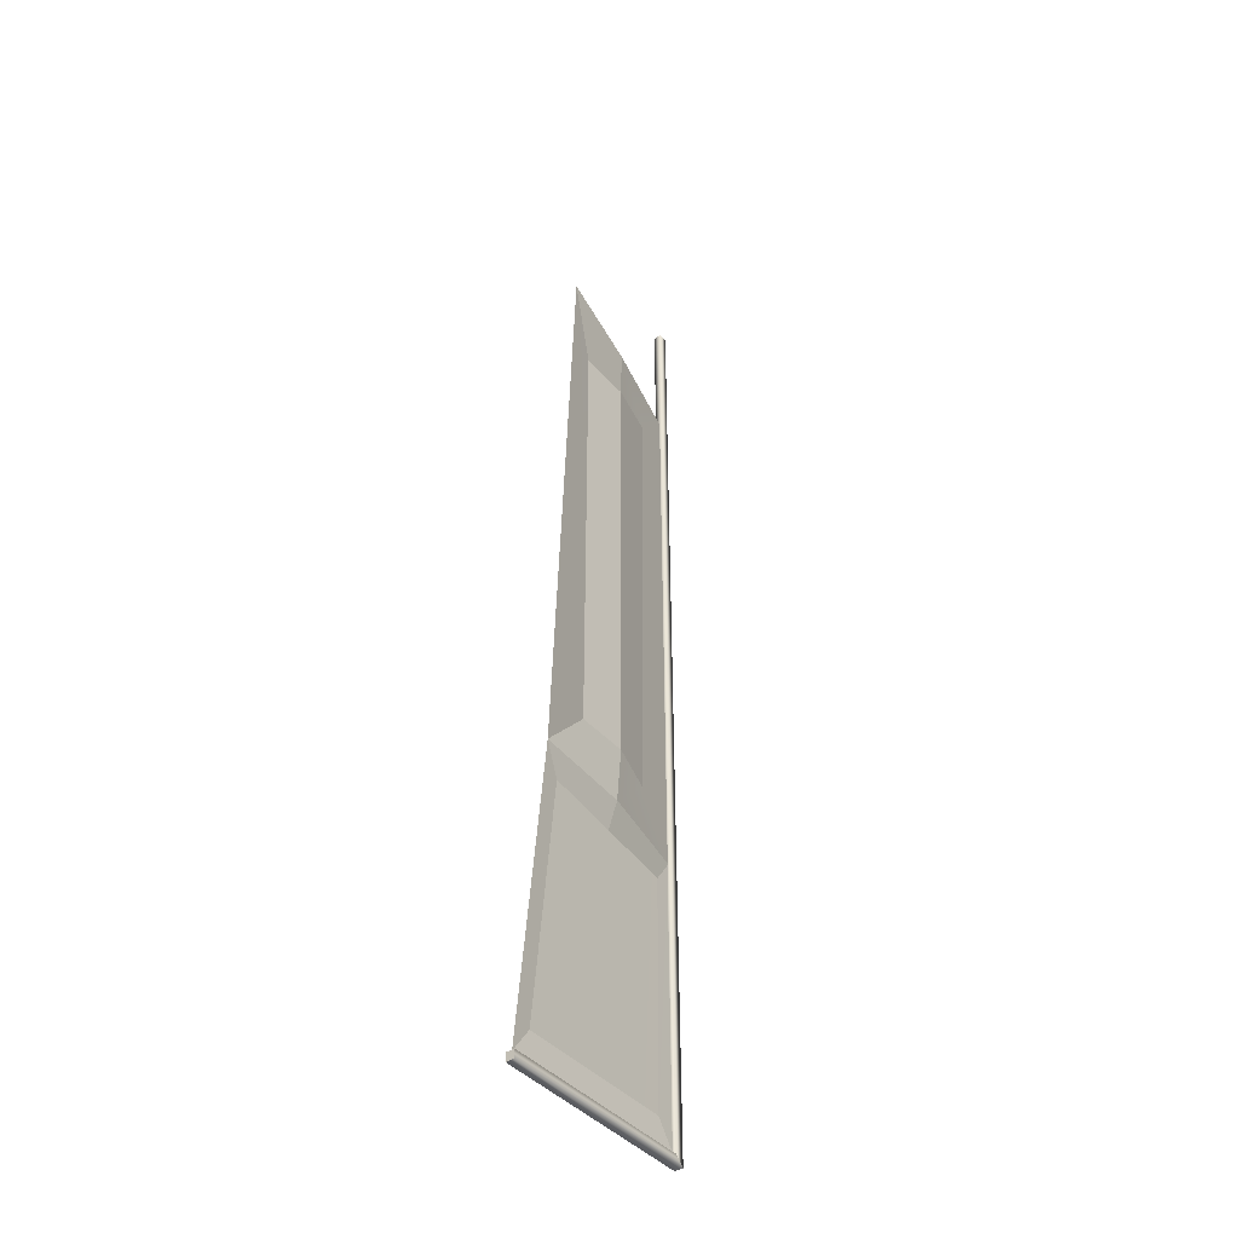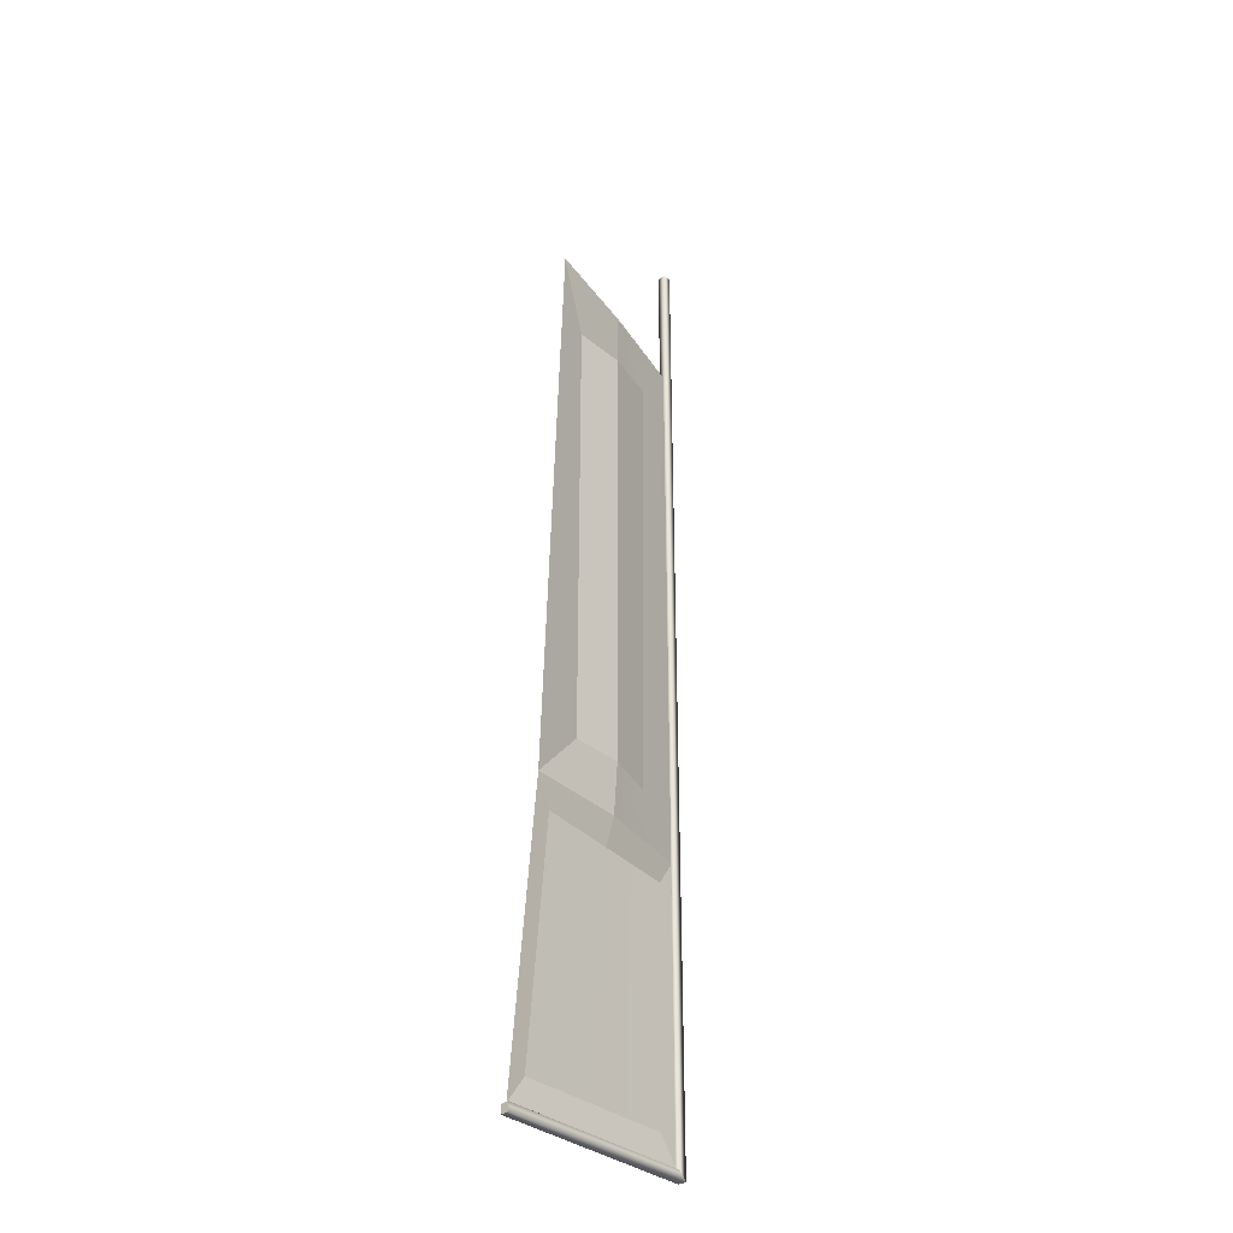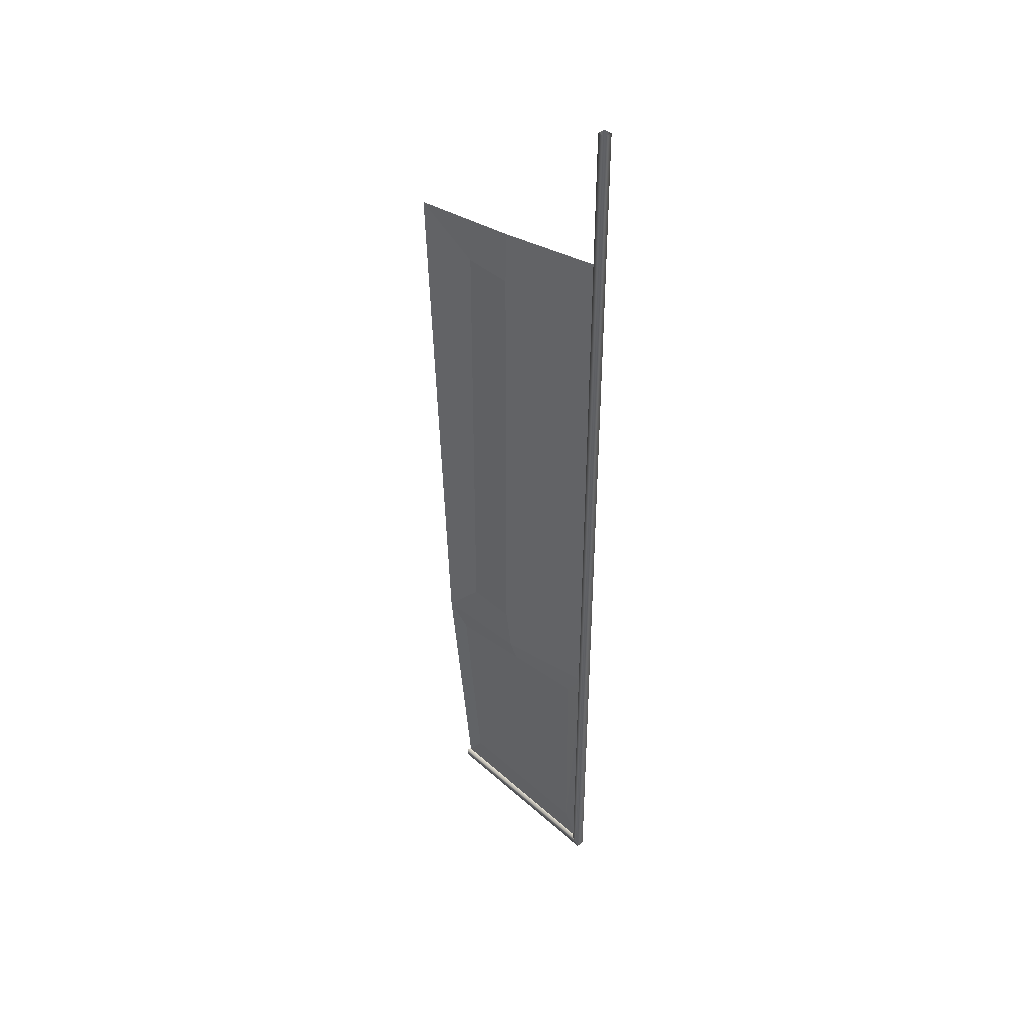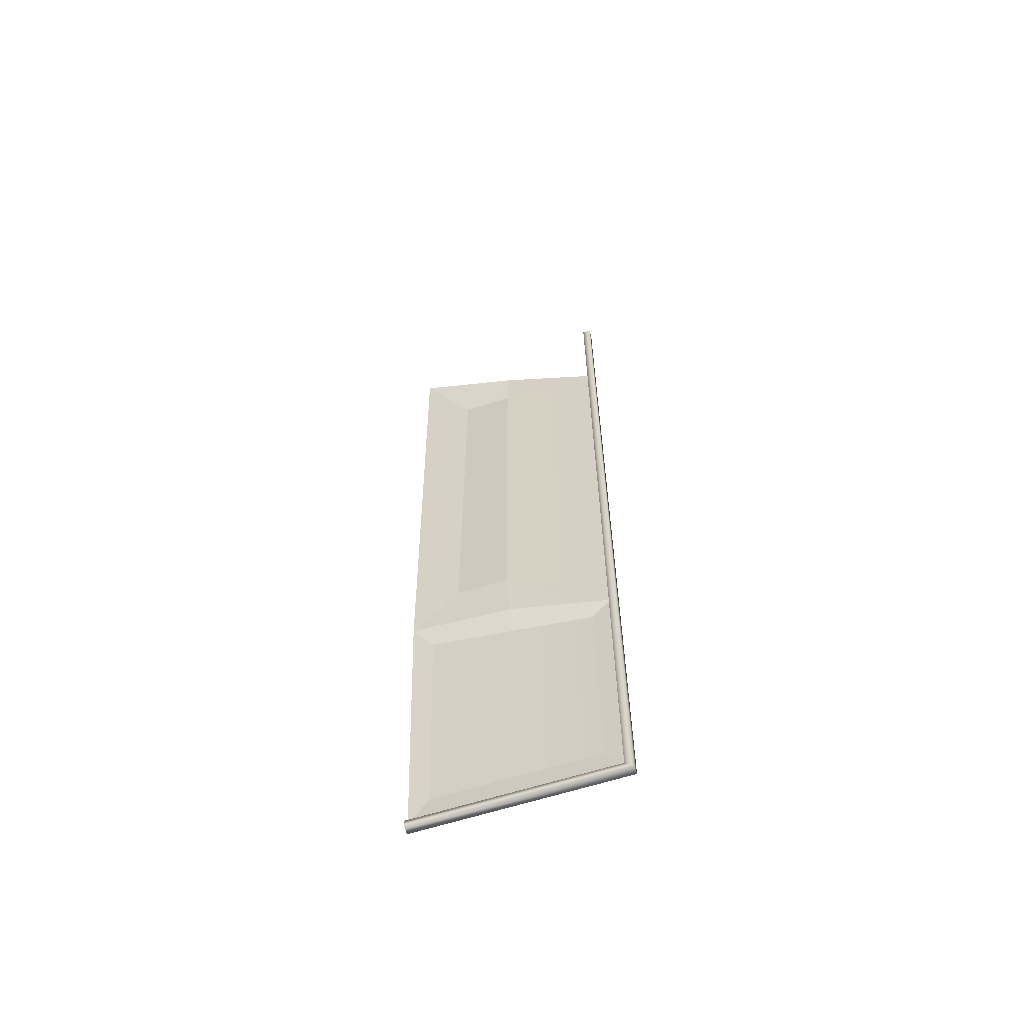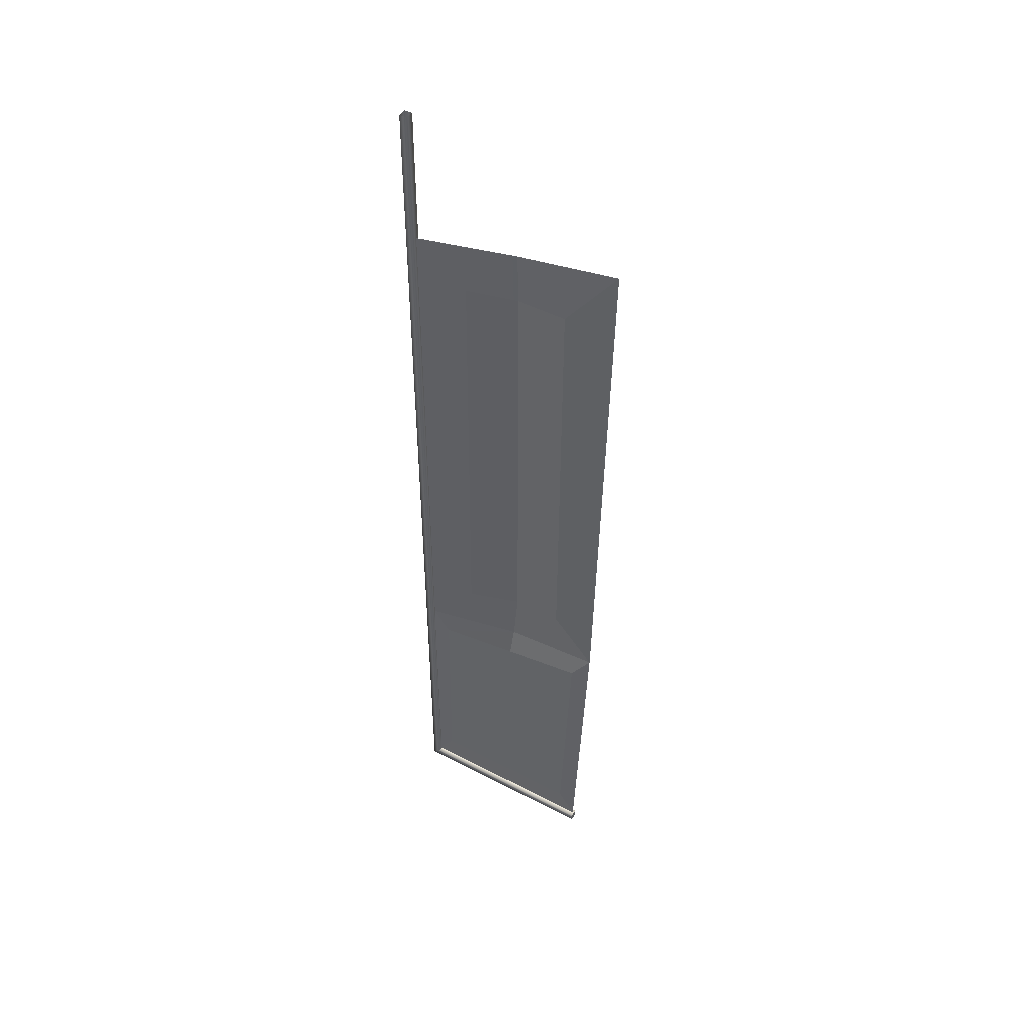
<metadata>
{"format":"obj","ext":"obj","renderer":"f3d","projection":"perspective","resolution":1024,"background":"white","views":[{"elev":-42.4,"azim":-52.3,"up":"+Z"},{"elev":-34.3,"azim":-47.9,"up":"+Z"},{"elev":41.0,"azim":47.3,"up":"+Z"},{"elev":-62.6,"azim":17.9,"up":"+Z"},{"elev":47.5,"azim":-149.6,"up":"+Z"}]}
</metadata>
<code>
o _0FLAG_AC_004_Scene.037
v 1.494e+04 3.287e+04 -618.9
v 1.491e+04 3.286e+04 -618.9
v 1.494e+04 3.287e+04 -342.8
v 1.491e+04 3.286e+04 -342.8
v 1.485e+04 3.287e+04 -824.6
v 1.485e+04 3.288e+04 -824.6
v 1.485e+04 3.287e+04 -819.5
v 1.485e+04 3.288e+04 -819.5
v 1.485e+04 3.286e+04 -649.8
v 1.485e+04 3.285e+04 -309.6
v 1.488e+04 3.286e+04 -342.8
v 1.488e+04 3.286e+04 -618.9
v 1.491e+04 3.286e+04 -309.6
v 1.497e+04 3.287e+04 -309.6
v 1.497e+04 3.287e+04 -649.8
v 1.491e+04 3.286e+04 -649.8
v 1.491e+04 3.287e+04 -819.4
v 1.496e+04 3.287e+04 -803
v 1.497e+04 3.287e+04 -819.4
v 1.491e+04 3.287e+04 -803
v 1.486e+04 3.287e+04 -803
v 1.485e+04 3.287e+04 -819.4
v 1.486e+04 3.286e+04 -666.2
v 1.491e+04 3.287e+04 -666.2
v 1.496e+04 3.287e+04 -666.2
v 1.498e+04 3.287e+04 -824.6
v 1.498e+04 3.288e+04 -824.6
v 1.497e+04 3.287e+04 -819.5
v 1.497e+04 3.288e+04 -819.5
v 1.497e+04 3.288e+04 -224.5
v 1.497e+04 3.287e+04 -224.5
v 1.498e+04 3.288e+04 -224.5
v 1.498e+04 3.287e+04 -224.5
f 2 3 4
f 5 7 6
f 6 7 8
f 3 13 4
f 13 3 14
f 15 14 3
f 16 15 1
f 16 1 2
f 16 12 9
f 12 16 2
f 17 19 18
f 17 18 20
f 21 17 20
f 17 21 22
f 23 20 24
f 20 25 24
f 18 25 20
f 15 18 19
f 18 15 25
f 9 22 21
f 16 25 15
f 4 13 11
f 11 13 10
f 12 4 11
f 3 1 2
f 9 11 12
f 11 9 10
f 3 15 1
f 23 20 21
f 23 16 24
f 16 23 9
f 21 9 23
f 16 25 24
f 4 2 12
f 5 27 26
f 28 5 26
f 27 5 6
f 5 28 7
f 27 6 29
f 28 8 7
f 8 28 29
f 29 6 8
f 29 31 30
f 32 29 30
f 31 29 28
f 29 32 27
f 28 33 31
f 32 26 27
f 26 33 28
f 26 32 33

</code>
